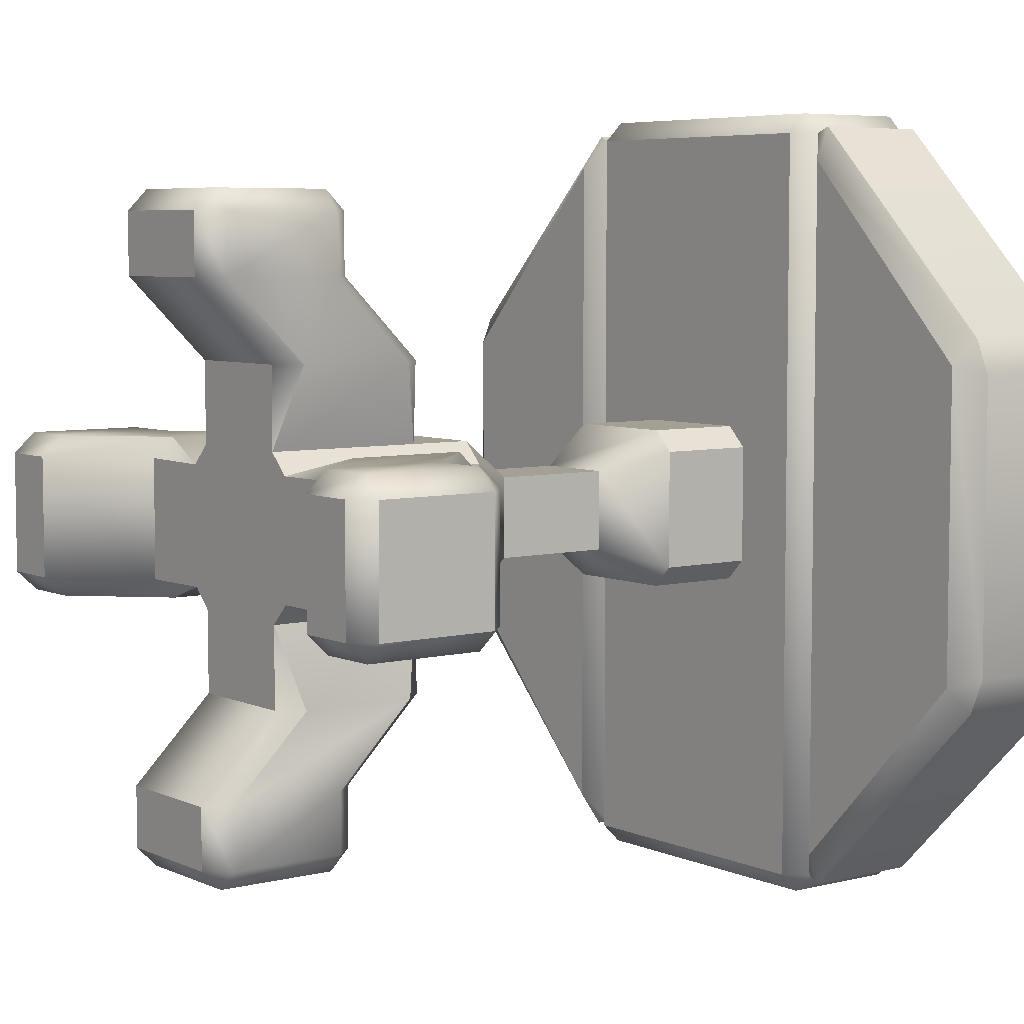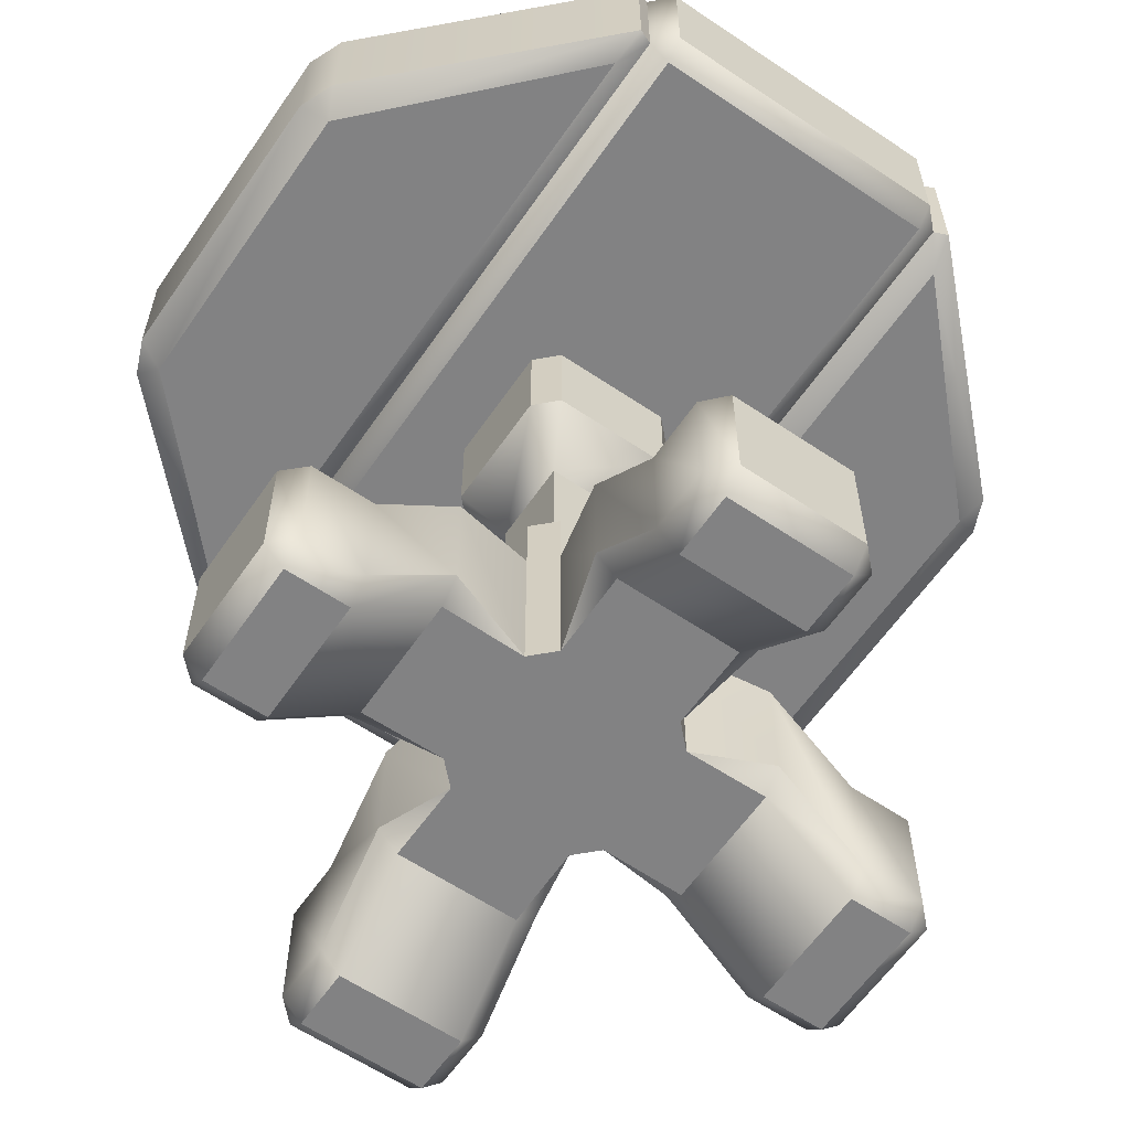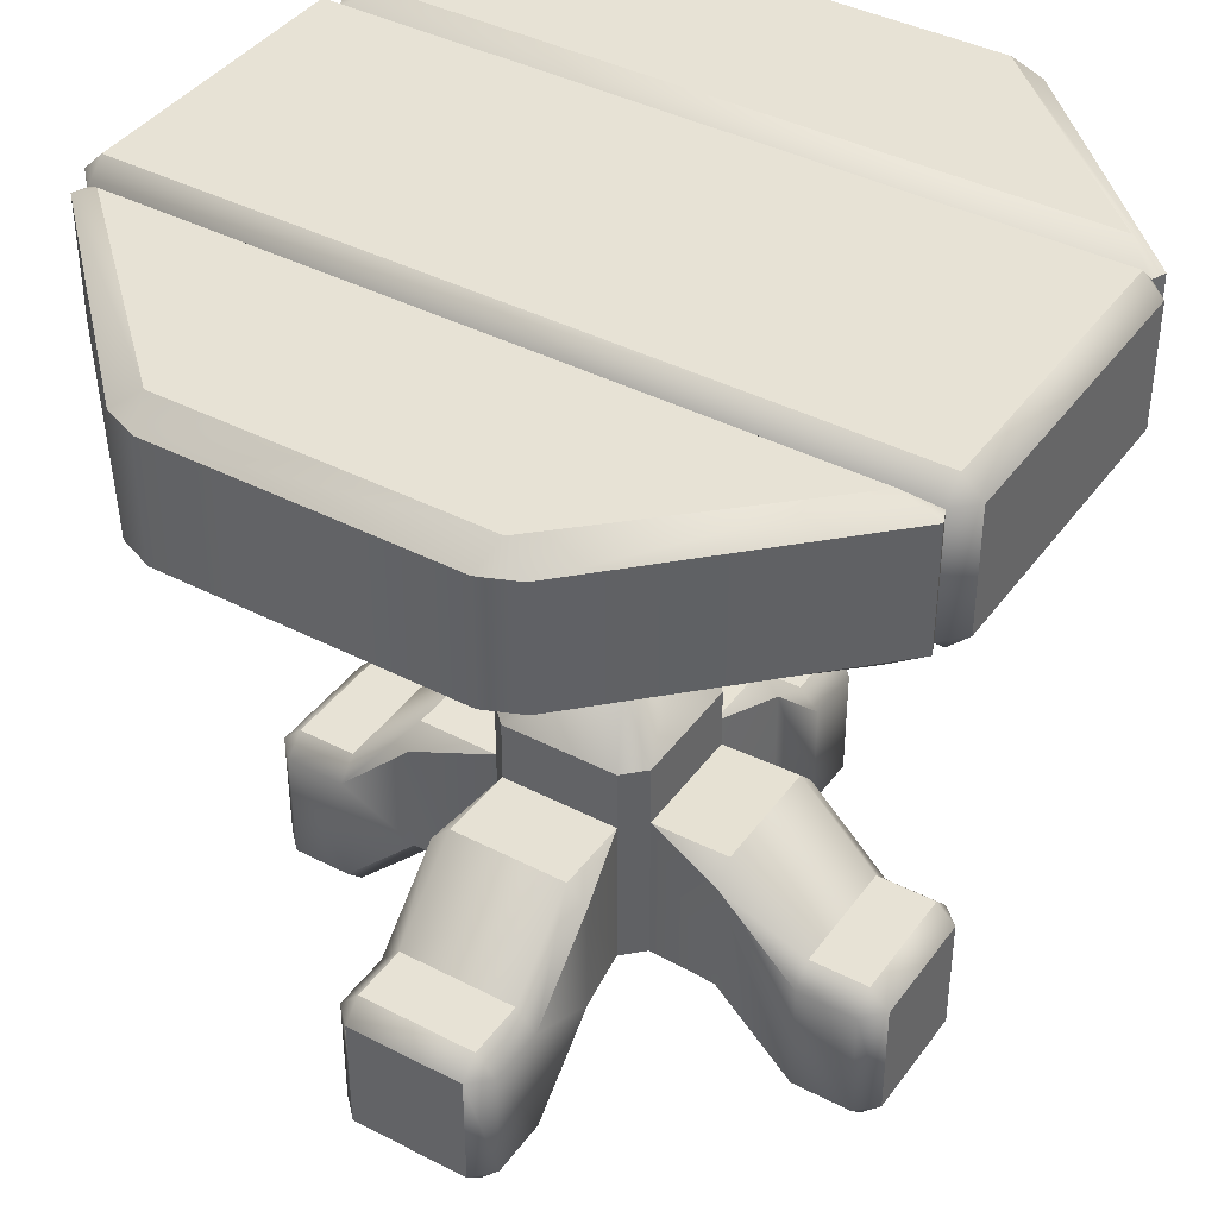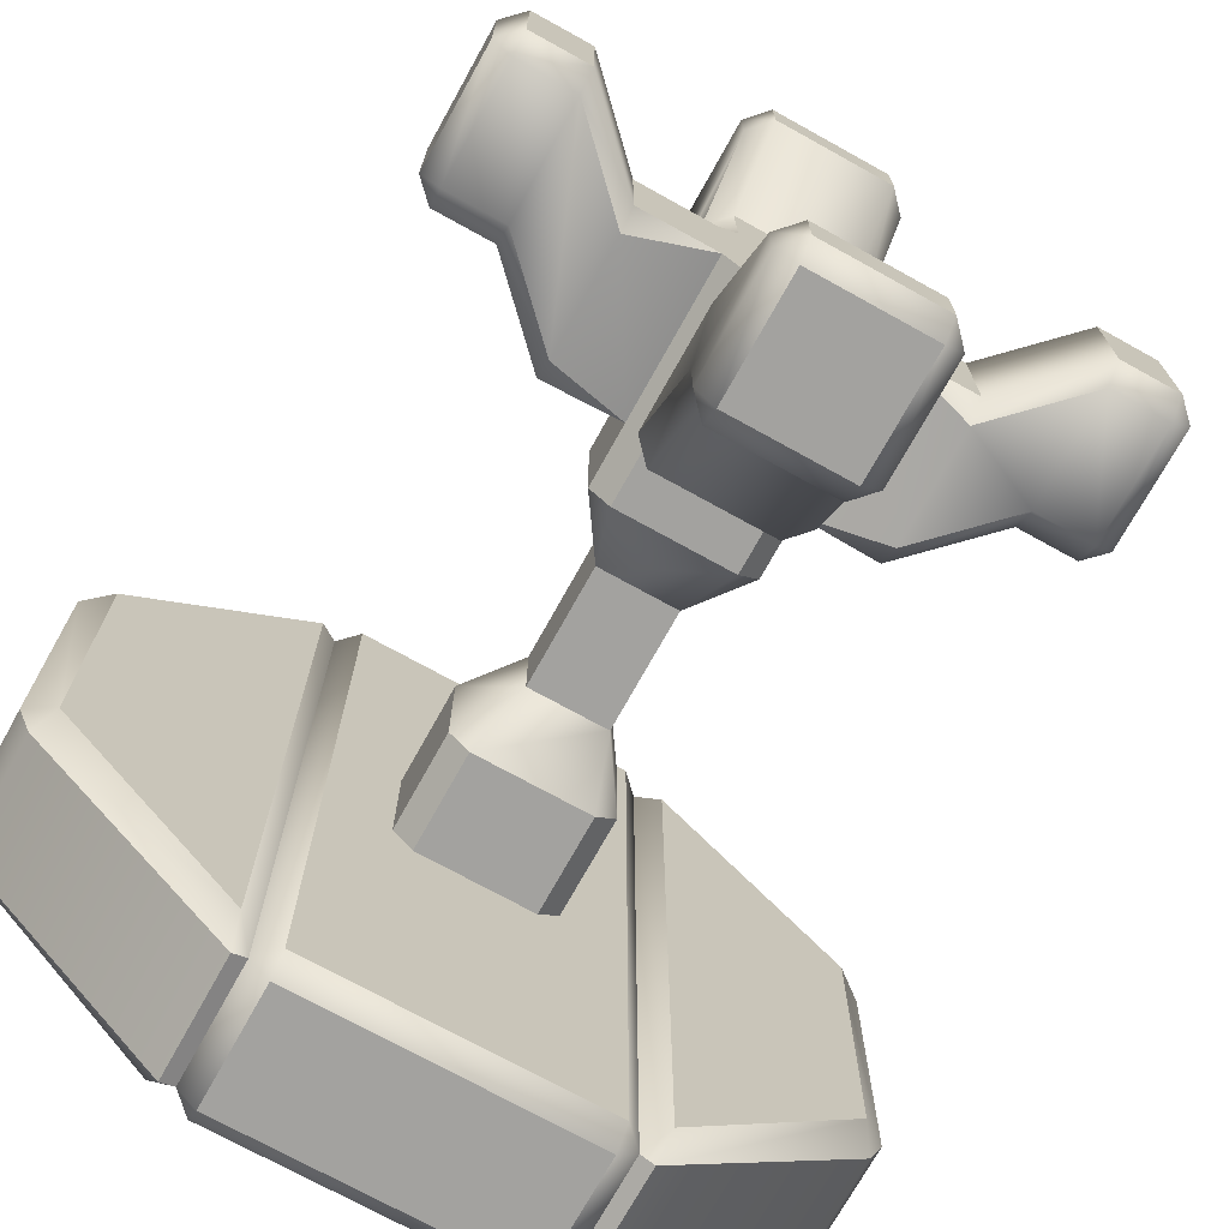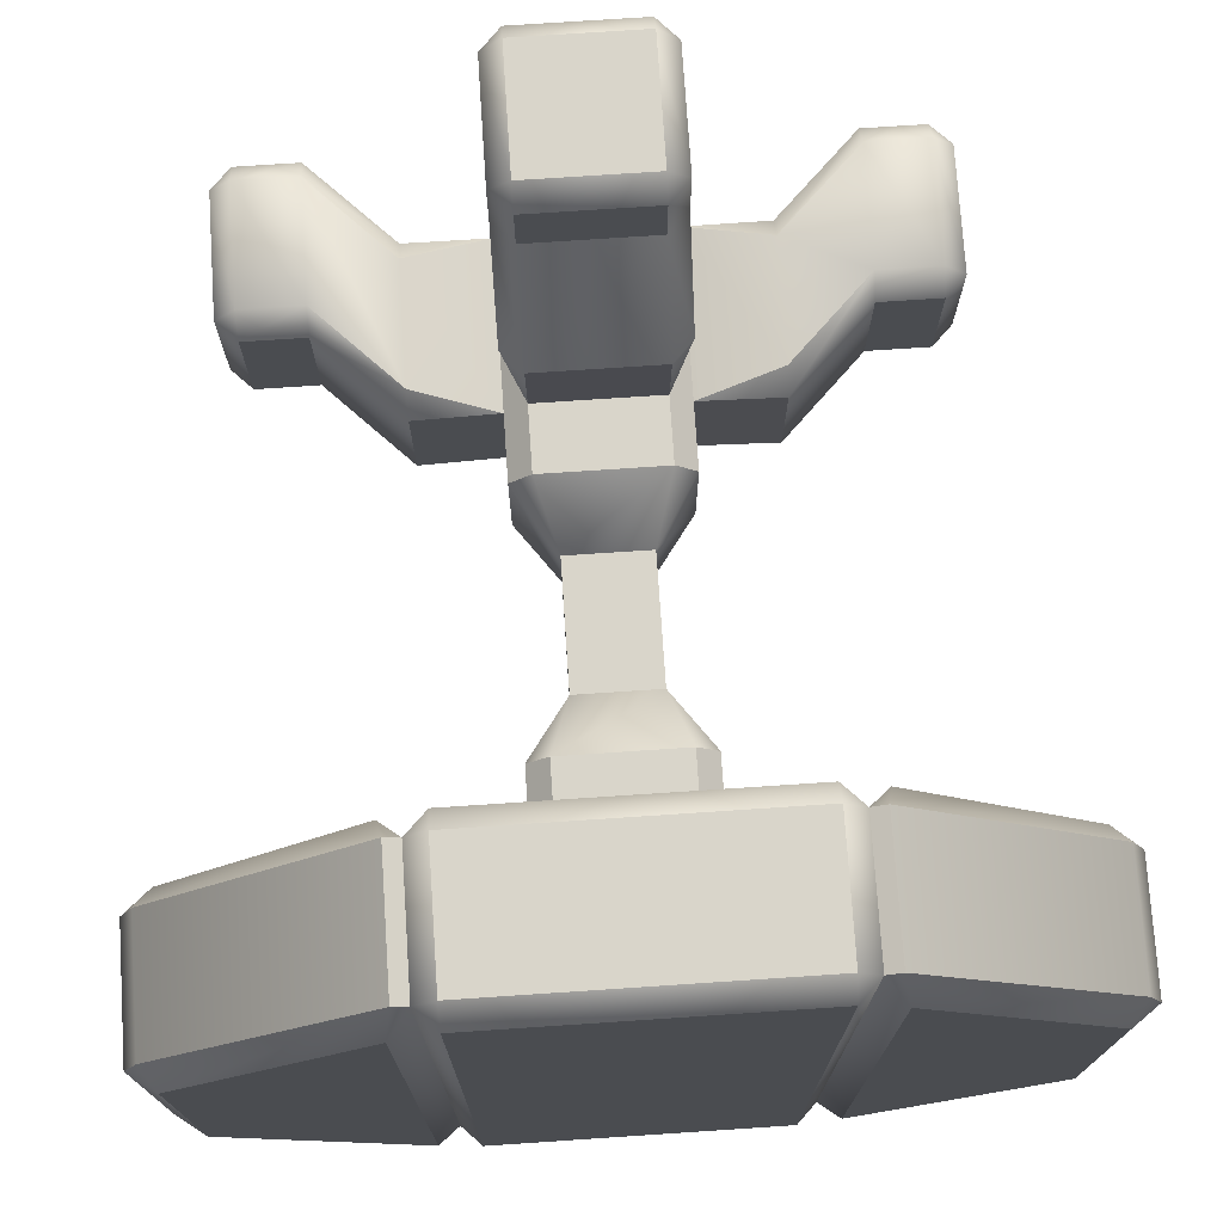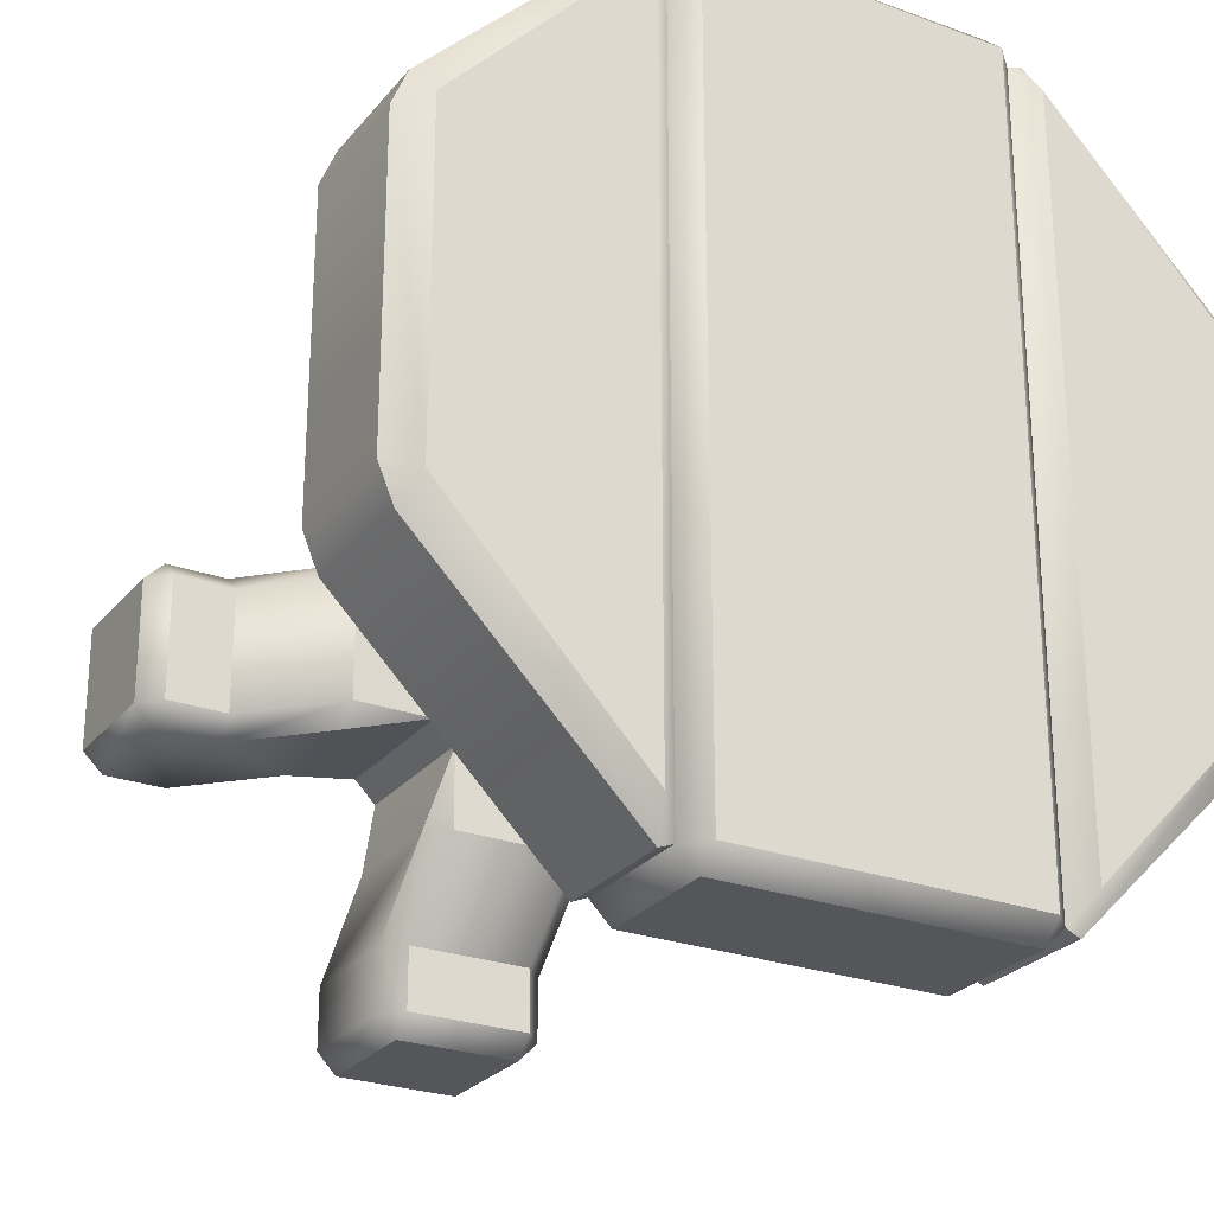
<metadata>
{"format":"obj","ext":"obj","renderer":"f3d","projection":"perspective","resolution":1024,"background":"white","views":[{"elev":5.9,"azim":52.9,"up":"+Z"},{"elev":-60.9,"azim":145.5,"up":"+Y"},{"elev":40.2,"azim":122.5,"up":"+Y"},{"elev":-72.5,"azim":-29.0,"up":"+Z"},{"elev":74.6,"azim":176.2,"up":"+Z"},{"elev":-26.0,"azim":150.0,"up":"+Z"}]}
</metadata>
<code>
o table_round_small
v -0.07394 0.1 0.1
v -0.1 0.1 0.07394
v -0.1 0.85 0.07397
v -0.07397 0.85 0.1
v -0.1 0.1 -0.07394
v -0.07394 0.1 -0.1
v -0.07397 0.85 -0.1
v -0.1 0.85 -0.07397
v 0.1 0.1 0.07394
v 0.07394 0.1 0.1
v 0.07397 0.85 0.1
v 0.1 0.85 0.07397
v 0.07394 0.1 -0.1
v 0.1 0.1 -0.07394
v 0.1 0.85 -0.07397
v 0.07397 0.85 -0.1
v -0.07393 0.675 0.1
v -0.1 0.675 0.07393
v -0.05 0.6 0.05
v -0.05 0.45 0.05
v -0.1 0.375 0.07389
v -0.07389 0.375 0.1
v -0.07389 0.375 -0.1
v -0.1 0.375 -0.07389
v -0.05 0.45 -0.05
v -0.05 0.6 -0.05
v -0.1 0.675 -0.07393
v -0.07393 0.675 -0.1
v 0.1 0.375 -0.07389
v 0.07389 0.375 -0.1
v 0.05 0.45 -0.05
v 0.05 0.6 -0.05
v 0.07393 0.675 -0.1
v 0.1 0.675 -0.07393
v 0.07389 0.375 0.1
v 0.1 0.375 0.07389
v 0.05 0.45 0.05
v 0.05 0.6 0.05
v 0.1 0.675 0.07393
v 0.07393 0.675 0.1
v -0.2 0.1 -0.075
v -0.2 0.1271 -0.1
v -0.2 0.2729 -0.1
v -0.2 0.3 -0.075
v -0.1 0.2975 -0.07391
v -0.2 0.1271 0.1
v -0.2 0.1 0.075
v -0.2 0.3 0.075
v -0.2 0.2729 0.1
v -0.1 0.2975 0.07391
v -0.3 1.2e-05 -0.075
v -0.3 0.02712 -0.1
v -0.3 0.1729 -0.1
v -0.3 0.2 -0.075
v -0.3 0.2 0.075
v -0.3 0.1729 0.1
v -0.3 0.02712 0.1
v -0.3 1.2e-05 0.075
v -0.375 0.02704 -0.1
v -0.375 1.2e-05 -0.075
v -0.4 0.02501 -0.075
v -0.375 0.173 -0.1
v -0.4 0.175 -0.075
v -0.375 0.2 -0.075
v -0.375 0.173 0.1
v -0.375 0.2 0.075
v -0.4 0.175 0.075
v -0.375 0.02704 0.1
v -0.4 0.02501 0.075
v -0.375 1.2e-05 0.075
v 0.1 0.2975 0.07391
v 0.07391 0.2975 0.1
v -0.07391 0.2975 0.1
v -0.07391 0.2975 -0.1
v 0.1 0.2975 -0.07391
v 0.07391 0.2975 -0.1
v -0.075 0.1 0.2
v -0.1 0.1271 0.2
v -0.1 0.2729 0.2
v -0.075 0.3 0.2
v 0.1 0.1271 0.2
v 0.075 0.1 0.2
v 0.075 0.3 0.2
v 0.1 0.2729 0.2
v -0.075 1.2e-05 0.3
v -0.1 0.02712 0.3
v -0.1 0.1729 0.3
v -0.075 0.2 0.3
v 0.075 0.2 0.3
v 0.1 0.1729 0.3
v 0.1 0.02712 0.3
v 0.075 1.2e-05 0.3
v -0.1 0.02704 0.375
v -0.075 1.2e-05 0.375
v -0.075 0.02501 0.4
v -0.1 0.173 0.375
v -0.075 0.175 0.4
v -0.075 0.2 0.375
v 0.1 0.173 0.375
v 0.075 0.2 0.375
v 0.075 0.175 0.4
v 0.1 0.02704 0.375
v 0.075 0.02501 0.4
v 0.075 1.2e-05 0.375
v 0.2 0.1 0.075
v 0.2 0.1271 0.1
v 0.2 0.2729 0.1
v 0.2 0.3 0.075
v 0.2 0.1271 -0.1
v 0.2 0.1 -0.075
v 0.2 0.3 -0.075
v 0.2 0.2729 -0.1
v 0.3 1.2e-05 0.075
v 0.3 0.02712 0.1
v 0.3 0.1729 0.1
v 0.3 0.2 0.075
v 0.3 0.2 -0.075
v 0.3 0.1729 -0.1
v 0.3 0.02712 -0.1
v 0.3 1.2e-05 -0.075
v 0.375 0.02704 0.1
v 0.375 1.2e-05 0.075
v 0.4 0.02501 0.075
v 0.375 0.173 0.1
v 0.4 0.175 0.075
v 0.375 0.2 0.075
v 0.375 0.173 -0.1
v 0.375 0.2 -0.075
v 0.4 0.175 -0.075
v 0.375 0.02704 -0.1
v 0.4 0.02501 -0.075
v 0.375 1.2e-05 -0.075
v 0.075 0.1 -0.2
v 0.1 0.1271 -0.2
v 0.1 0.2729 -0.2
v 0.075 0.3 -0.2
v -0.1 0.1271 -0.2
v -0.075 0.1 -0.2
v -0.075 0.3 -0.2
v -0.1 0.2729 -0.2
v 0.075 1.2e-05 -0.3
v 0.1 0.02712 -0.3
v 0.1 0.1729 -0.3
v 0.075 0.2 -0.3
v -0.075 0.2 -0.3
v -0.1 0.1729 -0.3
v -0.1 0.02712 -0.3
v -0.075 1.2e-05 -0.3
v 0.1 0.02704 -0.375
v 0.075 1.2e-05 -0.375
v 0.075 0.02501 -0.4
v 0.1 0.173 -0.375
v 0.075 0.175 -0.4
v 0.075 0.2 -0.375
v -0.1 0.173 -0.375
v -0.075 0.2 -0.375
v -0.075 0.175 -0.4
v -0.1 0.02704 -0.375
v -0.075 0.02501 -0.4
v -0.075 1.2e-05 -0.375
v -0.2071 0.825 0.475
v -0.2248 0.825 0.4823
v -0.2321 0.8 0.4396
v -0.2321 1 0.4396
v -0.2248 0.975 0.4823
v -0.2321 0.8 -0.4396
v -0.2248 0.825 -0.4823
v -0.2321 1 -0.4396
v -0.2071 0.975 -0.475
v -0.2248 0.975 -0.4823
v -0.4659 0.8 0.193
v -0.4818 0.825 0.2253
v -0.5 0.825 0.1814
v -0.4659 1 0.193
v -0.5 0.975 0.1814
v -0.4818 0.975 0.2253
v -0.4659 0.8 -0.193
v -0.5 0.825 -0.1814
v -0.4818 0.825 -0.2253
v -0.4659 1 -0.193
v -0.4818 0.975 -0.2253
v -0.5 0.975 -0.1814
v 0.1821 0.8 -0.475
v 0.1821 0.825 -0.5
v 0.1821 0.975 -0.5
v 0.1821 1 -0.475
v 0.2071 0.825 0.475
v 0.1821 0.825 0.5
v 0.1821 0.8 0.475
v 0.2071 0.975 0.475
v 0.1821 1 0.475
v 0.1821 0.975 0.5
v -0.1821 0.8 0.475
v -0.1821 0.825 0.5
v -0.1821 1 0.475
v -0.2071 0.975 0.475
v -0.1821 0.975 0.5
v -0.2071 0.825 -0.475
v -0.1821 0.825 -0.5
v -0.1821 0.8 -0.475
v -0.1821 1 -0.475
v -0.1821 0.975 -0.5
v 0.2321 0.8 -0.4396
v 0.2071 0.825 -0.475
v 0.2248 0.825 -0.4823
v 0.2321 1 -0.4396
v 0.2248 0.975 -0.4823
v 0.2071 0.975 -0.475
v 0.2321 0.8 0.4396
v 0.2248 0.825 0.4823
v 0.2321 1 0.4396
v 0.2248 0.975 0.4823
v 0.4659 0.8 -0.193
v 0.4818 0.825 -0.2253
v 0.5 0.825 -0.1814
v 0.4659 1 -0.193
v 0.5 0.975 -0.1814
v 0.4818 0.975 -0.2253
v 0.4659 0.8 0.193
v 0.5 0.825 0.1814
v 0.4818 0.825 0.2253
v 0.4659 1 0.193
v 0.4818 0.975 0.2253
v 0.5 0.975 0.1814
f 18 3 8 27
f 40 17 19 38
f 28 33 32 26
f 72 35 22 73
f 75 29 36 71
f 34 39 38 32
f 50 21 24 45
f 24 21 20 25
f 34 15 12 39
f 28 7 16 33
f 40 11 4 17
f 19 26 25 20
f 18 27 26 19
f 30 23 25 31
f 32 38 37 31
f 36 29 31 37
f 26 32 31 25
f 38 19 20 37
f 22 35 37 20
f 74 23 30 76
f 38 39 40
f 18 19 17
f 20 21 22
f 36 37 35
f 32 33 34
f 30 31 29
f 26 27 28
f 24 25 23
f 39 12 11 40
f 3 18 17 4
f 7 28 27 8
f 71 36 35 72
f 50 2 1 73
f 74 6 5 45
f 75 14 13 76
f 15 34 33 16
f 5 6 13 14 9 10 1 2
f 41 47 58 51
f 46 49 56 57
f 2 50 49 46
f 42 43 45 5
f 48 44 54 55
f 57 56 65 68
f 53 52 59 62
f 50 45 44 48
f 43 42 52 53
f 69 67 63 61
f 55 54 64 66
f 51 58 70 60
f 59 60 61
f 62 63 64
f 65 66 67
f 68 69 70
f 5 41 42
f 44 45 43
f 47 2 46
f 50 48 49
f 43 53 54 44
f 56 49 48 55
f 58 47 46 57
f 41 51 52 42
f 61 63 62 59
f 67 69 68 65
f 60 70 69 61
f 66 64 63 67
f 53 62 64 54
f 65 56 55 66
f 70 58 57 68
f 59 52 51 60
f 5 2 47 41
f 29 75 76 30
f 23 74 45 24
f 21 50 73 22
f 9 71 72 10
f 77 82 92 85
f 81 84 90 91
f 10 72 84 81
f 78 79 73 1
f 83 80 88 89
f 91 90 99 102
f 87 86 93 96
f 72 73 80 83
f 79 78 86 87
f 103 101 97 95
f 89 88 98 100
f 85 92 104 94
f 93 94 95
f 96 97 98
f 99 100 101
f 102 103 104
f 1 77 78
f 80 73 79
f 82 10 81
f 72 83 84
f 79 87 88 80
f 90 84 83 89
f 92 82 81 91
f 77 85 86 78
f 95 97 96 93
f 101 103 102 99
f 94 104 103 95
f 100 98 97 101
f 87 96 98 88
f 99 90 89 100
f 104 92 91 102
f 93 86 85 94
f 1 10 82 77
f 105 110 120 113
f 109 112 118 119
f 14 75 112 109
f 106 107 71 9
f 111 108 116 117
f 119 118 127 130
f 115 114 121 124
f 75 71 108 111
f 107 106 114 115
f 131 129 125 123
f 117 116 126 128
f 113 120 132 122
f 121 122 123
f 124 125 126
f 127 128 129
f 130 131 132
f 9 105 106
f 108 71 107
f 110 14 109
f 75 111 112
f 107 115 116 108
f 118 112 111 117
f 120 110 109 119
f 105 113 114 106
f 123 125 124 121
f 129 131 130 127
f 122 132 131 123
f 128 126 125 129
f 115 124 126 116
f 127 118 117 128
f 132 120 119 130
f 121 114 113 122
f 9 14 110 105
f 133 138 148 141
f 137 140 146 147
f 6 74 140 137
f 134 135 76 13
f 139 136 144 145
f 147 146 155 158
f 143 142 149 152
f 74 76 136 139
f 135 134 142 143
f 159 157 153 151
f 145 144 154 156
f 141 148 160 150
f 149 150 151
f 152 153 154
f 155 156 157
f 158 159 160
f 13 133 134
f 136 76 135
f 138 6 137
f 74 139 140
f 135 143 144 136
f 146 140 139 145
f 148 138 137 147
f 133 141 142 134
f 151 153 152 149
f 157 159 158 155
f 150 160 159 151
f 156 154 153 157
f 143 152 154 144
f 155 146 145 156
f 160 148 147 158
f 149 142 141 150
f 13 6 138 133
f 162 165 176 172
f 170 181 180 168
f 182 175 174 180
f 179 167 166 177
f 173 175 182 178
f 161 162 163
f 196 164 165
f 166 167 198
f 168 169 170
f 165 162 161 196
f 177 166 163 171
f 164 168 180 174
f 162 172 171 163
f 176 165 164 174
f 179 181 170 167
f 169 198 167 170
f 168 164 196 169
f 198 161 163 166
f 173 171 172
f 174 175 176
f 179 177 178
f 180 181 182
f 175 173 172 176
f 181 179 178 182
f 173 178 177 171
f 200 183 189 193
f 188 192 197 194
f 186 201 195 191
f 199 202 185 184
f 204 183 184
f 208 185 186
f 187 188 189
f 190 191 192
f 193 194 161
f 195 196 197
f 198 199 200
f 169 201 202
f 184 185 208 204
f 192 188 187 190
f 188 194 193 189
f 197 192 191 195
f 196 161 194 197
f 202 199 198 169
f 199 184 183 200
f 185 202 201 186
f 169 196 195 201
f 186 191 190 208
f 204 187 189 183
f 200 193 161 198
f 212 223 222 211
f 215 217 224 220
f 224 217 216 222
f 221 210 209 219
f 203 204 205
f 206 207 208
f 209 210 187
f 211 190 212
f 203 213 219 209
f 216 206 211 222
f 204 208 207 205
f 205 214 213 203
f 218 207 206 216
f 221 223 212 210
f 190 187 210 212
f 208 190 211 206
f 203 209 187 204
f 205 207 218 214
f 215 213 214
f 216 217 218
f 221 219 220
f 222 223 224
f 217 215 214 218
f 223 221 220 224
f 215 220 219 213

</code>
